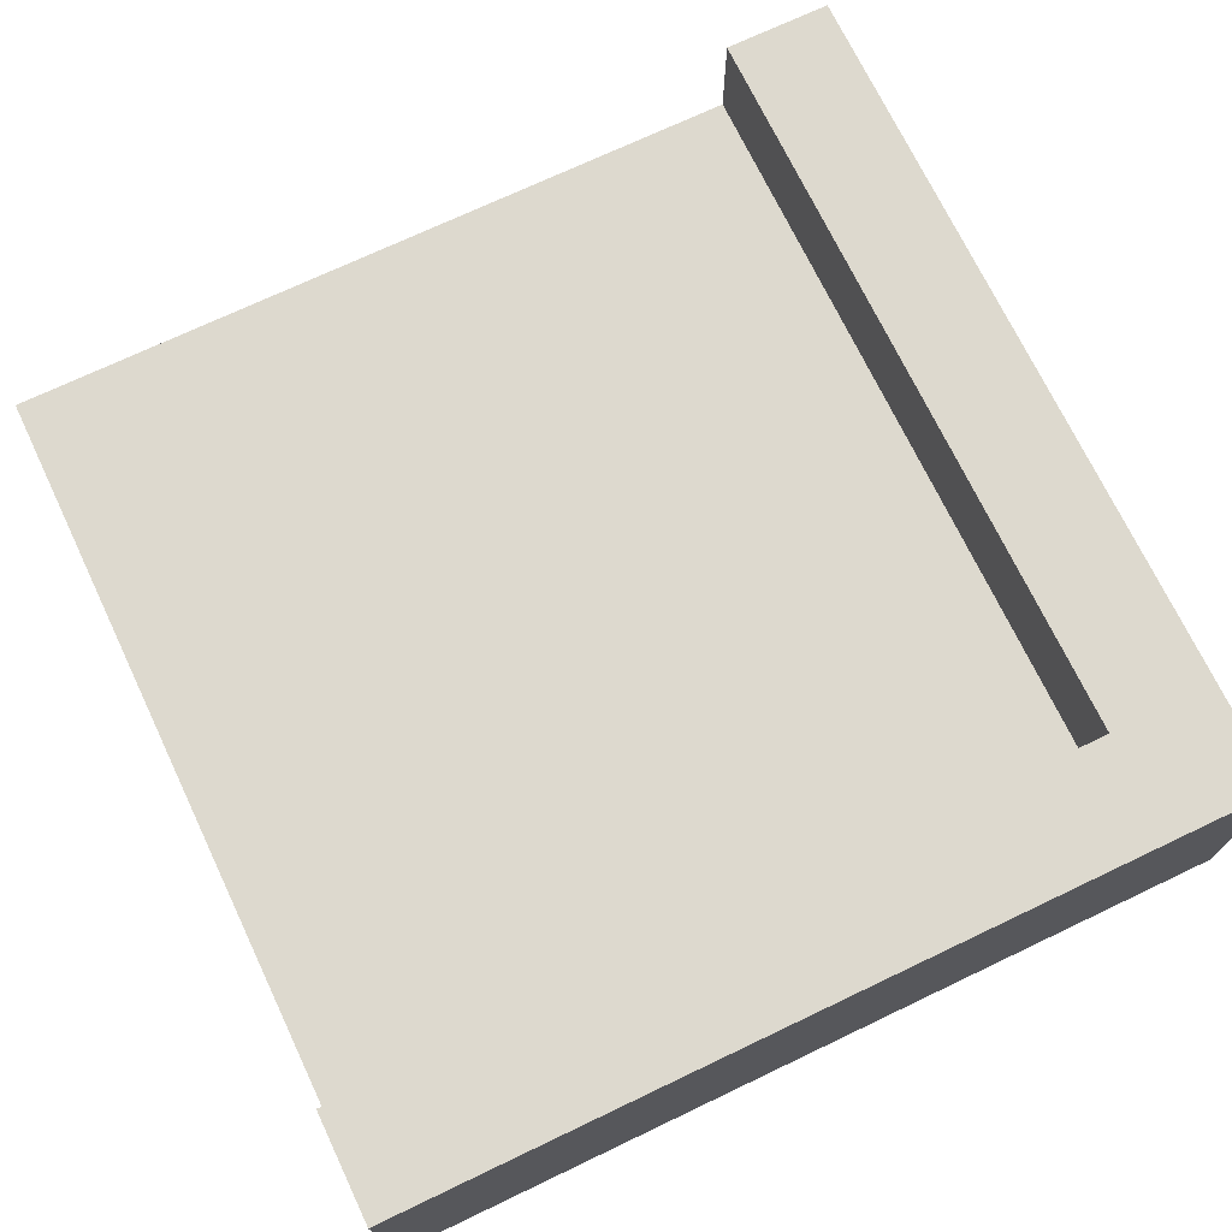
<metadata>
{"format":"obj","ext":"obj","renderer":"f3d","projection":"perspective","resolution":1024,"background":"white","views":[{"elev":71.7,"azim":64.5,"up":"+Y"}]}
</metadata>
<code>
o
v -0.8 1.1 -0.6
v -0.8 1.1 -0.8
v -0.8 1.2 0.8
v -0.8 1.2 -0.6
v -0.8 1.2 -0.8
v -0.8 1.3 0.8
v -0.8 1.3 0.7
v -0.8 1.3 0.6
v -0.8 1.3 0.5
v -0.8 1.3 0.4
v -0.8 1.3 0.3
v -0.8 1.3 0.2
v -0.8 1.3 -0.1
v -0.8 1.3 -0.2
v -0.8 1.3 -0.3
v -0.8 1.3 -0.4
v -0.8 1.3 -0.5
v -0.8 1.3 -0.6
v -0.8 1.4 0.8
v -0.8 1.4 0.7
v -0.8 1.4 0.6
v -0.8 1.4 0.5
v -0.8 1.4 0.4
v -0.8 1.4 0.3
v -0.8 1.4 0.2
v -0.8 1.4 -0.1
v -0.8 1.4 -0.2
v -0.8 1.4 -0.3
v -0.8 1.4 -0.4
v -0.8 1.4 -0.5
v -0.8 1.4 -0.6
v -0.8 1.4 -0.8
v -0.8 1.5 -0.6
v -0.8 1.5 -0.8
v -0.8 1.6 -0.6
v -0.8 1.6 -0.8
v -0.6 1.1 0.8
v -0.6 1.1 -0.6
v -0.6 1.2 0.8
v -0.6 1.2 -0.6
v -0.2 1.1 0.8
v -0.2 1.1 -0.6
v -0.2 1.2 0.8
v -0.2 1.2 -0.6
v 0.2 1.1 0.8
v 0.2 1.1 -0.6
v 0.2 1.2 0.8
v 0.2 1.2 -0.6
v 0.6 1.1 0.8
v 0.6 1.1 -0.6
v 0.6 1.2 0.8
v 0.6 1.2 -0.6
v 0.6 1.4 0.8
v 0.6 1.4 0.7
v 0.6 1.4 0.6
v 0.6 1.4 0.4
v 0.6 1.4 0.2
v 0.6 1.4 0.1
v 0.6 1.4 0
v 0.6 1.4 -0.1
v 0.6 1.4 -0.2
v 0.6 1.4 -0.3
v 0.6 1.4 -0.4
v 0.6 1.4 -0.5
v 0.6 1.4 -0.6
v 0.6 1.5 0.8
v 0.6 1.5 0.4
v 0.6 1.5 0.3
v 0.6 1.5 -0.1
v 0.6 1.5 -0.2
v 0.6 1.5 -0.5
v 0.6 1.5 -0.6
v 0.6 1.6 0.8
v 0.6 1.6 0.4
v 0.6 1.6 0.3
v 0.6 1.6 -0.1
v 0.6 1.6 -0.2
v 0.6 1.6 -0.5
v 0.6 1.6 -0.6
v -0.4 1.1 0.8
v -0.4 1.1 -0.6
v -0.4 1.2 0.8
v -0.4 1.2 -0.6
v 0 1.1 0.8
v 0 1.1 -0.6
v 0 1.2 0.8
v 0 1.2 -0.6
v 0.4 1.1 0.8
v 0.4 1.1 -0.6
v 0.4 1.2 0.8
v 0.4 1.2 -0.6
v 0.8 1.1 0.8
v 0.8 1.1 -0.8
v 0.8 1.2 0.8
v 0.8 1.2 0.6
v 0.8 1.2 0.5
v 0.8 1.2 0.1
v 0.8 1.2 0
v 0.8 1.2 -0.3
v 0.8 1.2 -0.4
v 0.8 1.2 -0.8
v 0.8 1.4 0.8
v 0.8 1.4 0.6
v 0.8 1.4 0.5
v 0.8 1.4 0.1
v 0.8 1.4 0
v 0.8 1.4 -0.3
v 0.8 1.4 -0.4
v 0.8 1.4 -0.8
v 0.8 1.5 0.8
v 0.8 1.5 0.4
v 0.8 1.5 0.3
v 0.8 1.5 -0.1
v 0.8 1.5 -0.2
v 0.8 1.5 -0.5
v 0.8 1.5 -0.6
v 0.8 1.5 -0.8
v 0.8 1.6 0.8
v 0.8 1.6 0.4
v 0.8 1.6 0.3
v 0.8 1.6 -0.1
v 0.8 1.6 -0.2
v 0.8 1.6 -0.5
v 0.8 1.6 -0.6
v 0.8 1.6 -0.8
v -0.8 1.2 0.8
v -0.8 1.3 0.8
v -0.8 1.4 0.8
v -0.7 1.3 0.8
v -0.7 1.4 0.8
v -0.6 1.1 0.8
v -0.6 1.2 0.8
v -0.6 1.3 0.8
v -0.6 1.4 0.8
v -0.5 1.3 0.8
v -0.5 1.4 0.8
v -0.4 1.1 0.8
v -0.4 1.2 0.8
v -0.4 1.3 0.8
v -0.4 1.4 0.8
v -0.2 1.1 0.8
v -0.2 1.2 0.8
v -0.2 1.3 0.8
v -0.2 1.4 0.8
v -0.1 1.3 0.8
v -0.1 1.4 0.8
v 0 1.1 0.8
v 0 1.2 0.8
v 0.1 1.3 0.8
v 0.1 1.4 0.8
v 0.2 1.1 0.8
v 0.2 1.2 0.8
v 0.2 1.3 0.8
v 0.2 1.4 0.8
v 0.3 1.3 0.8
v 0.3 1.4 0.8
v 0.4 1.1 0.8
v 0.4 1.2 0.8
v 0.4 1.3 0.8
v 0.4 1.4 0.8
v 0.6 1.1 0.8
v 0.6 1.2 0.8
v 0.6 1.3 0.8
v 0.6 1.4 0.8
v 0.6 1.5 0.8
v 0.6 1.6 0.8
v 0.8 1.1 0.8
v 0.8 1.2 0.8
v 0.8 1.4 0.8
v 0.8 1.5 0.8
v 0.8 1.6 0.8
v -0.8 1.1 -0.6
v -0.8 1.2 -0.6
v -0.8 1.4 -0.6
v -0.8 1.5 -0.6
v -0.8 1.6 -0.6
v -0.7 1.4 -0.6
v -0.6 1.1 -0.6
v -0.6 1.2 -0.6
v -0.6 1.4 -0.6
v -0.6 1.5 -0.6
v -0.6 1.6 -0.6
v -0.5 1.4 -0.6
v -0.5 1.5 -0.6
v -0.5 1.6 -0.6
v -0.4 1.1 -0.6
v -0.4 1.2 -0.6
v -0.4 1.4 -0.6
v -0.3 1.4 -0.6
v -0.2 1.1 -0.6
v -0.2 1.2 -0.6
v -0.2 1.5 -0.6
v -0.2 1.6 -0.6
v -0.1 1.5 -0.6
v -0.1 1.6 -0.6
v 0 1.1 -0.6
v 0 1.2 -0.6
v 0.1 1.4 -0.6
v 0.2 1.1 -0.6
v 0.2 1.2 -0.6
v 0.2 1.4 -0.6
v 0.3 1.4 -0.6
v 0.3 1.5 -0.6
v 0.3 1.6 -0.6
v 0.4 1.1 -0.6
v 0.4 1.2 -0.6
v 0.4 1.5 -0.6
v 0.4 1.6 -0.6
v 0.5 1.4 -0.6
v 0.6 1.1 -0.6
v 0.6 1.2 -0.6
v 0.6 1.4 -0.6
v 0.6 1.5 -0.6
v 0.6 1.6 -0.6
v -0.8 1.1 -0.8
v -0.8 1.2 -0.8
v -0.8 1.4 -0.8
v -0.8 1.5 -0.8
v -0.8 1.6 -0.8
v -0.6 1.5 -0.8
v -0.6 1.6 -0.8
v -0.5 1.5 -0.8
v -0.5 1.6 -0.8
v -0.4 1.2 -0.8
v -0.4 1.4 -0.8
v -0.3 1.2 -0.8
v -0.3 1.4 -0.8
v -0.2 1.5 -0.8
v -0.2 1.6 -0.8
v -0.1 1.5 -0.8
v -0.1 1.6 -0.8
v 0 1.2 -0.8
v 0 1.4 -0.8
v 0.1 1.2 -0.8
v 0.1 1.4 -0.8
v 0.3 1.5 -0.8
v 0.3 1.6 -0.8
v 0.4 1.5 -0.8
v 0.4 1.6 -0.8
v 0.5 1.2 -0.8
v 0.5 1.4 -0.8
v 0.6 1.2 -0.8
v 0.6 1.4 -0.8
v 0.8 1.1 -0.8
v 0.8 1.2 -0.8
v 0.8 1.4 -0.8
v 0.8 1.5 -0.8
v 0.8 1.6 -0.8
v -0.6 1.1 0.8
v -0.4 1.1 0.8
v -0.2 1.1 0.8
v 0 1.1 0.8
v 0.2 1.1 0.8
v 0.4 1.1 0.8
v 0.6 1.1 0.8
v 0.8 1.1 0.8
v -0.8 1.1 -0.6
v -0.6 1.1 -0.6
v -0.4 1.1 -0.6
v -0.2 1.1 -0.6
v 0 1.1 -0.6
v 0.2 1.1 -0.6
v 0.4 1.1 -0.6
v 0.6 1.1 -0.6
v -0.8 1.1 -0.8
v 0.8 1.1 -0.8
v -0.8 1.2 0.8
v -0.6 1.2 0.8
v -0.4 1.2 0.8
v -0.2 1.2 0.8
v 0 1.2 0.8
v 0.2 1.2 0.8
v 0.4 1.2 0.8
v 0.6 1.2 0.8
v -0.8 1.2 -0.6
v -0.6 1.2 -0.6
v -0.4 1.2 -0.6
v -0.2 1.2 -0.6
v 0 1.2 -0.6
v 0.2 1.2 -0.6
v 0.4 1.2 -0.6
v 0.6 1.2 -0.6
v -0.8 1.4 0.8
v -0.7 1.4 0.8
v -0.6 1.4 0.8
v -0.5 1.4 0.8
v -0.4 1.4 0.8
v -0.2 1.4 0.8
v -0.1 1.4 0.8
v 0.1 1.4 0.8
v 0.2 1.4 0.8
v 0.3 1.4 0.8
v 0.4 1.4 0.8
v 0.6 1.4 0.8
v -0.8 1.4 0.7
v -0.7 1.4 0.7
v -0.6 1.4 0.7
v -0.5 1.4 0.7
v -0.4 1.4 0.7
v -0.3 1.4 0.7
v -0.2 1.4 0.7
v -0.1 1.4 0.7
v 0.1 1.4 0.7
v 0.2 1.4 0.7
v 0.3 1.4 0.7
v 0.5 1.4 0.7
v 0.6 1.4 0.7
v -0.8 1.4 0.6
v -0.7 1.4 0.6
v -0.6 1.4 0.6
v -0.5 1.4 0.6
v -0.4 1.4 0.6
v -0.3 1.4 0.6
v -0.2 1.4 0.6
v -0.1 1.4 0.6
v 0 1.4 0.6
v 0.1 1.4 0.6
v 0.2 1.4 0.6
v 0.3 1.4 0.6
v 0.4 1.4 0.6
v 0.5 1.4 0.6
v 0.6 1.4 0.6
v -0.8 1.4 0.5
v -0.7 1.4 0.5
v -0.6 1.4 0.5
v -0.5 1.4 0.5
v -0.4 1.4 0.5
v -0.2 1.4 0.5
v -0.1 1.4 0.5
v 0 1.4 0.5
v 0.1 1.4 0.5
v 0.2 1.4 0.5
v 0.3 1.4 0.5
v 0.4 1.4 0.5
v -0.8 1.4 0.4
v -0.7 1.4 0.4
v -0.6 1.4 0.4
v -0.2 1.4 0.4
v -0.1 1.4 0.4
v 0 1.4 0.4
v 0.1 1.4 0.4
v 0.2 1.4 0.4
v 0.4 1.4 0.4
v 0.5 1.4 0.4
v 0.6 1.4 0.4
v -0.8 1.4 0.3
v -0.7 1.4 0.3
v -0.6 1.4 0.3
v -0.5 1.4 0.3
v -0.4 1.4 0.3
v -0.3 1.4 0.3
v -0.2 1.4 0.3
v -0.1 1.4 0.3
v 0 1.4 0.3
v 0.1 1.4 0.3
v 0.2 1.4 0.3
v 0.3 1.4 0.3
v 0.5 1.4 0.3
v -0.8 1.4 0.2
v -0.7 1.4 0.2
v -0.6 1.4 0.2
v -0.5 1.4 0.2
v -0.3 1.4 0.2
v -0.2 1.4 0.2
v -0.1 1.4 0.2
v 0 1.4 0.2
v 0.1 1.4 0.2
v 0.2 1.4 0.2
v 0.3 1.4 0.2
v 0.4 1.4 0.2
v 0.5 1.4 0.2
v 0.6 1.4 0.2
v -0.7 1.4 0.1
v -0.6 1.4 0.1
v -0.5 1.4 0.1
v -0.4 1.4 0.1
v -0.3 1.4 0.1
v -0.2 1.4 0.1
v -0.1 1.4 0.1
v 0 1.4 0.1
v 0.1 1.4 0.1
v 0.2 1.4 0.1
v 0.3 1.4 0.1
v 0.4 1.4 0.1
v 0.5 1.4 0.1
v 0.6 1.4 0.1
v -0.7 1.4 0
v -0.6 1.4 0
v -0.4 1.4 0
v -0.3 1.4 0
v -0.2 1.4 0
v -0.1 1.4 0
v 0 1.4 0
v 0.1 1.4 0
v 0.2 1.4 0
v 0.3 1.4 0
v 0.4 1.4 0
v 0.5 1.4 0
v 0.6 1.4 0
v -0.8 1.4 -0.1
v -0.7 1.4 -0.1
v -0.6 1.4 -0.1
v -0.5 1.4 -0.1
v -0.4 1.4 -0.1
v -0.3 1.4 -0.1
v -0.2 1.4 -0.1
v -0.1 1.4 -0.1
v 0 1.4 -0.1
v 0.1 1.4 -0.1
v 0.2 1.4 -0.1
v 0.3 1.4 -0.1
v 0.4 1.4 -0.1
v 0.5 1.4 -0.1
v 0.6 1.4 -0.1
v -0.8 1.4 -0.2
v -0.7 1.4 -0.2
v -0.6 1.4 -0.2
v -0.5 1.4 -0.2
v -0.4 1.4 -0.2
v -0.3 1.4 -0.2
v -0.2 1.4 -0.2
v 0 1.4 -0.2
v 0.1 1.4 -0.2
v 0.2 1.4 -0.2
v 0.3 1.4 -0.2
v 0.4 1.4 -0.2
v 0.5 1.4 -0.2
v 0.6 1.4 -0.2
v -0.8 1.4 -0.3
v -0.7 1.4 -0.3
v -0.6 1.4 -0.3
v -0.5 1.4 -0.3
v -0.4 1.4 -0.3
v -0.3 1.4 -0.3
v -0.2 1.4 -0.3
v -0.1 1.4 -0.3
v 0 1.4 -0.3
v 0.1 1.4 -0.3
v 0.2 1.4 -0.3
v 0.3 1.4 -0.3
v 0.4 1.4 -0.3
v 0.5 1.4 -0.3
v 0.6 1.4 -0.3
v -0.8 1.4 -0.4
v -0.7 1.4 -0.4
v -0.6 1.4 -0.4
v -0.5 1.4 -0.4
v -0.4 1.4 -0.4
v -0.3 1.4 -0.4
v -0.2 1.4 -0.4
v -0.1 1.4 -0.4
v 0 1.4 -0.4
v 0.1 1.4 -0.4
v 0.2 1.4 -0.4
v 0.3 1.4 -0.4
v 0.4 1.4 -0.4
v 0.5 1.4 -0.4
v 0.6 1.4 -0.4
v -0.8 1.4 -0.5
v -0.7 1.4 -0.5
v -0.6 1.4 -0.5
v -0.5 1.4 -0.5
v -0.4 1.4 -0.5
v -0.3 1.4 -0.5
v 0 1.4 -0.5
v 0.1 1.4 -0.5
v 0.2 1.4 -0.5
v 0.3 1.4 -0.5
v 0.4 1.4 -0.5
v 0.5 1.4 -0.5
v 0.6 1.4 -0.5
v -0.8 1.4 -0.6
v -0.7 1.4 -0.6
v -0.6 1.4 -0.6
v -0.5 1.4 -0.6
v -0.4 1.4 -0.6
v -0.3 1.4 -0.6
v 0.1 1.4 -0.6
v 0.2 1.4 -0.6
v 0.3 1.4 -0.6
v 0.5 1.4 -0.6
v 0.6 1.4 -0.6
v 0.6 1.6 0.8
v 0.8 1.6 0.8
v 0.6 1.6 0.4
v 0.8 1.6 0.4
v 0.6 1.6 0.3
v 0.8 1.6 0.3
v 0.6 1.6 -0.1
v 0.8 1.6 -0.1
v 0.6 1.6 -0.2
v 0.8 1.6 -0.2
v 0.6 1.6 -0.5
v 0.8 1.6 -0.5
v -0.8 1.6 -0.6
v -0.6 1.6 -0.6
v -0.5 1.6 -0.6
v -0.2 1.6 -0.6
v -0.1 1.6 -0.6
v 0.3 1.6 -0.6
v 0.4 1.6 -0.6
v 0.6 1.6 -0.6
v 0.8 1.6 -0.6
v -0.8 1.6 -0.8
v -0.6 1.6 -0.8
v -0.5 1.6 -0.8
v -0.2 1.6 -0.8
v -0.1 1.6 -0.8
v 0.3 1.6 -0.8
v 0.4 1.6 -0.8
v 0.8 1.6 -0.8
f 4 2 1
f 5 2 4
f 6 4 3
f 7 4 6
f 8 4 7
f 9 4 8
f 10 4 9
f 11 4 10
f 12 4 11
f 13 4 12
f 14 4 13
f 15 4 14
f 16 4 15
f 17 4 16
f 18 5 4
f 18 4 17
f 19 7 6
f 20 8 7
f 20 7 19
f 21 9 8
f 21 8 20
f 22 10 9
f 22 9 21
f 23 11 10
f 23 10 22
f 24 12 11
f 24 11 23
f 25 13 12
f 25 12 24
f 26 14 13
f 26 13 25
f 27 15 14
f 27 14 26
f 28 16 15
f 28 15 27
f 29 17 16
f 29 16 28
f 30 18 17
f 30 17 29
f 31 5 18
f 31 18 30
f 32 5 31
f 33 32 31
f 34 32 33
f 35 34 33
f 36 34 35
f 39 38 37
f 40 38 39
f 43 42 41
f 44 42 43
f 47 46 45
f 48 46 47
f 51 50 49
f 52 50 51
f 66 54 53
f 66 65 64
f 66 64 63
f 66 63 62
f 66 62 61
f 66 61 60
f 66 60 59
f 66 59 58
f 66 58 57
f 66 57 56
f 66 56 55
f 66 55 54
f 67 65 66
f 68 65 67
f 69 65 68
f 70 65 69
f 71 65 70
f 72 65 71
f 73 67 66
f 74 68 67
f 74 67 73
f 75 69 68
f 75 68 74
f 76 70 69
f 76 69 75
f 77 71 70
f 77 70 76
f 78 72 71
f 78 71 77
f 79 72 78
f 80 81 82
f 82 81 83
f 84 85 86
f 86 85 87
f 88 89 90
f 90 89 91
f 92 93 94
f 94 93 95
f 95 93 96
f 96 93 97
f 97 93 98
f 98 93 99
f 99 93 100
f 100 93 101
f 94 95 102
f 95 96 103
f 102 95 103
f 96 97 104
f 103 96 104
f 97 98 105
f 104 97 105
f 98 99 106
f 105 98 106
f 99 100 107
f 106 99 107
f 100 101 108
f 107 100 108
f 108 101 109
f 102 103 110
f 103 104 110
f 108 109 110
f 107 108 110
f 106 107 110
f 105 106 110
f 104 105 110
f 110 109 111
f 111 109 112
f 112 109 113
f 113 109 114
f 114 109 115
f 115 109 116
f 116 109 117
f 110 111 118
f 111 112 119
f 118 111 119
f 112 113 120
f 119 112 120
f 113 114 121
f 120 113 121
f 114 115 122
f 121 114 122
f 115 116 123
f 122 115 123
f 116 117 124
f 123 116 124
f 124 117 125
f 129 127 126
f 129 128 127
f 130 128 129
f 132 129 126
f 133 130 129
f 133 129 132
f 134 130 133
f 135 133 132
f 135 134 133
f 136 134 135
f 137 132 131
f 138 135 132
f 138 132 137
f 139 136 135
f 139 135 138
f 140 136 139
f 142 139 138
f 143 140 139
f 143 139 142
f 144 140 143
f 145 143 142
f 145 144 143
f 146 144 145
f 147 142 141
f 148 145 142
f 148 142 147
f 149 146 145
f 149 145 148
f 150 146 149
f 152 149 148
f 153 150 149
f 153 149 152
f 154 150 153
f 155 153 152
f 155 154 153
f 156 154 155
f 157 152 151
f 158 155 152
f 158 152 157
f 159 156 155
f 159 155 158
f 160 156 159
f 162 159 158
f 163 160 159
f 163 159 162
f 164 160 163
f 167 162 161
f 168 164 163
f 168 162 167
f 168 163 162
f 169 165 164
f 169 164 168
f 170 166 165
f 170 165 169
f 171 166 170
f 177 175 174
f 178 173 172
f 179 173 178
f 180 175 177
f 181 176 175
f 181 175 180
f 182 176 181
f 183 181 180
f 183 182 181
f 184 182 183
f 185 182 184
f 188 184 183
f 189 184 188
f 190 187 186
f 191 187 190
f 192 184 189
f 192 185 184
f 193 185 192
f 194 192 189
f 194 193 192
f 195 193 194
f 198 194 189
f 199 197 196
f 200 197 199
f 201 194 198
f 202 194 201
f 203 195 194
f 203 194 202
f 204 195 203
f 207 203 202
f 207 204 203
f 208 204 207
f 209 207 202
f 210 206 205
f 211 206 210
f 212 207 209
f 213 208 207
f 213 207 212
f 214 208 213
f 217 218 220
f 218 219 220
f 220 219 221
f 217 220 222
f 220 221 222
f 222 221 223
f 215 216 224
f 216 217 224
f 217 222 225
f 224 217 225
f 215 224 226
f 224 225 226
f 225 222 227
f 226 225 227
f 222 223 228
f 227 222 228
f 228 223 229
f 227 228 230
f 228 229 230
f 230 229 231
f 226 227 232
f 215 226 232
f 227 230 233
f 232 227 233
f 215 232 234
f 232 233 234
f 233 230 235
f 234 233 235
f 230 231 236
f 235 230 236
f 236 231 237
f 235 236 238
f 236 237 238
f 238 237 239
f 234 235 240
f 215 234 240
f 235 238 241
f 240 235 241
f 215 240 242
f 240 241 242
f 241 238 243
f 242 241 243
f 215 242 244
f 242 243 245
f 244 242 245
f 243 238 246
f 245 243 246
f 238 239 247
f 246 238 247
f 247 239 248
f 258 250 249
f 259 250 258
f 260 252 251
f 261 252 260
f 262 254 253
f 263 254 262
f 264 256 255
f 265 263 262
f 265 264 263
f 265 259 258
f 265 261 260
f 265 262 261
f 265 258 257
f 265 260 259
f 266 256 264
f 266 264 265
f 275 268 267
f 276 268 275
f 277 270 269
f 278 270 277
f 279 272 271
f 280 272 279
f 281 274 273
f 282 274 281
f 283 284 295
f 284 285 296
f 295 284 296
f 285 286 297
f 296 285 297
f 286 287 298
f 297 286 298
f 287 288 299
f 298 287 299
f 299 288 300
f 288 289 301
f 300 288 301
f 289 290 302
f 301 289 302
f 290 291 303
f 302 290 303
f 291 292 304
f 303 291 304
f 292 293 305
f 304 292 305
f 293 294 306
f 306 294 307
f 295 296 308
f 296 297 309
f 308 296 309
f 297 298 310
f 309 297 310
f 299 300 311
f 310 298 311
f 298 299 311
f 311 300 312
f 300 301 313
f 312 300 313
f 301 302 314
f 313 301 314
f 302 303 315
f 314 302 315
f 315 303 316
f 303 304 317
f 316 303 317
f 304 305 318
f 317 304 318
f 305 293 319
f 318 305 319
f 293 306 320
f 319 293 320
f 306 307 321
f 320 306 321
f 321 307 322
f 308 309 323
f 309 310 324
f 323 309 324
f 310 311 325
f 324 310 325
f 311 312 326
f 325 311 326
f 312 313 327
f 326 312 327
f 313 314 328
f 314 315 328
f 315 316 329
f 328 315 329
f 316 317 330
f 329 316 330
f 317 318 331
f 330 317 331
f 318 319 332
f 331 318 332
f 319 320 333
f 332 319 333
f 320 321 333
f 333 321 334
f 323 324 335
f 324 325 336
f 335 324 336
f 325 326 336
f 336 326 337
f 313 328 338
f 328 329 338
f 329 330 339
f 338 329 339
f 330 331 340
f 339 330 340
f 331 332 341
f 340 331 341
f 332 333 341
f 341 333 342
f 333 334 343
f 334 321 343
f 321 322 344
f 343 321 344
f 344 322 345
f 336 337 346
f 335 336 346
f 346 337 347
f 337 326 348
f 347 337 348
f 326 327 349
f 348 326 349
f 327 313 350
f 349 327 350
f 313 338 351
f 350 313 351
f 338 339 352
f 351 338 352
f 339 340 353
f 352 339 353
f 340 341 354
f 353 340 354
f 341 342 355
f 354 341 355
f 342 333 356
f 355 342 356
f 333 343 357
f 356 333 357
f 343 344 357
f 344 345 358
f 357 344 358
f 346 347 359
f 348 349 360
f 359 347 360
f 347 348 360
f 360 349 361
f 349 350 362
f 361 349 362
f 351 352 363
f 350 351 363
f 353 354 364
f 363 352 364
f 352 353 364
f 364 354 365
f 354 355 366
f 365 354 366
f 355 356 367
f 366 355 367
f 356 357 368
f 367 356 368
f 357 358 369
f 368 357 369
f 369 358 370
f 358 345 371
f 370 358 371
f 371 345 372
f 360 361 373
f 359 360 373
f 361 362 374
f 373 361 374
f 362 350 375
f 374 362 375
f 350 363 376
f 375 350 376
f 363 364 376
f 376 364 377
f 364 365 378
f 377 364 378
f 365 366 379
f 378 365 379
f 366 367 380
f 379 366 380
f 367 368 381
f 380 367 381
f 368 369 382
f 381 368 382
f 369 370 383
f 382 369 383
f 370 371 384
f 383 370 384
f 371 372 385
f 384 371 385
f 385 372 386
f 373 374 387
f 359 373 387
f 374 375 388
f 387 374 388
f 376 377 389
f 375 376 389
f 377 378 390
f 389 377 390
f 378 379 391
f 390 378 391
f 381 382 392
f 391 379 392
f 379 380 392
f 380 381 392
f 392 382 393
f 393 382 394
f 382 383 395
f 394 382 395
f 384 385 396
f 395 383 396
f 383 384 396
f 396 385 397
f 385 386 398
f 397 385 398
f 398 386 399
f 359 387 400
f 387 388 401
f 400 387 401
f 388 375 402
f 401 388 402
f 375 389 403
f 402 375 403
f 389 390 403
f 403 390 404
f 390 391 405
f 404 390 405
f 391 392 405
f 405 392 406
f 392 393 407
f 406 392 407
f 393 394 408
f 407 393 408
f 394 395 409
f 408 394 409
f 395 396 410
f 409 395 410
f 396 397 411
f 410 396 411
f 397 398 412
f 411 397 412
f 398 399 413
f 412 398 413
f 413 399 414
f 400 401 415
f 401 402 416
f 415 401 416
f 402 403 417
f 416 402 417
f 403 404 418
f 417 403 418
f 404 405 419
f 418 404 419
f 405 406 420
f 419 405 420
f 406 407 421
f 420 406 421
f 407 408 422
f 408 409 422
f 409 410 423
f 422 409 423
f 411 412 423
f 410 411 423
f 412 413 423
f 423 413 424
f 424 413 425
f 425 413 426
f 413 414 427
f 426 413 427
f 427 414 428
f 415 416 429
f 416 417 430
f 429 416 430
f 418 419 430
f 419 420 430
f 417 418 430
f 430 420 431
f 431 420 432
f 432 420 433
f 420 421 434
f 433 420 434
f 421 407 435
f 434 421 435
f 407 422 436
f 435 407 436
f 422 423 436
f 436 423 437
f 423 424 438
f 437 423 438
f 424 425 439
f 438 424 439
f 425 426 440
f 439 425 440
f 426 427 441
f 440 426 441
f 427 428 442
f 441 427 442
f 442 428 443
f 429 430 444
f 430 431 445
f 444 430 445
f 431 432 446
f 445 431 446
f 432 433 447
f 446 432 447
f 434 435 448
f 447 433 448
f 433 434 448
f 448 435 449
f 435 436 450
f 449 435 450
f 436 437 451
f 450 436 451
f 437 438 452
f 451 437 452
f 438 439 453
f 452 438 453
f 439 440 453
f 453 440 454
f 440 441 455
f 454 440 455
f 441 442 456
f 455 441 456
f 442 443 457
f 456 442 457
f 457 443 458
f 444 445 459
f 446 447 460
f 459 445 460
f 445 446 460
f 460 447 461
f 447 448 462
f 461 447 462
f 448 449 463
f 462 448 463
f 451 452 464
f 463 449 464
f 450 451 464
f 449 450 464
f 452 453 465
f 464 452 465
f 453 454 466
f 465 453 466
f 454 455 467
f 466 454 467
f 455 456 468
f 467 455 468
f 456 457 469
f 468 456 469
f 457 458 470
f 469 457 470
f 470 458 471
f 459 460 472
f 460 461 473
f 472 460 473
f 461 462 474
f 473 461 474
f 462 463 475
f 474 462 475
f 463 464 476
f 475 463 476
f 464 465 477
f 476 464 477
f 465 466 477
f 466 467 478
f 477 466 478
f 467 468 479
f 478 467 479
f 468 469 480
f 479 468 480
f 469 470 480
f 470 471 481
f 480 470 481
f 481 471 482
f 483 484 485
f 485 484 486
f 485 486 487
f 487 486 488
f 487 488 489
f 489 488 490
f 489 490 491
f 491 490 492
f 491 492 493
f 493 492 494
f 493 494 502
f 502 494 503
f 495 496 504
f 496 497 505
f 504 496 505
f 497 498 506
f 505 497 506
f 498 499 507
f 506 498 507
f 499 500 508
f 507 499 508
f 500 501 509
f 508 500 509
f 501 502 510
f 509 501 510
f 502 503 510
f 510 503 511

</code>
